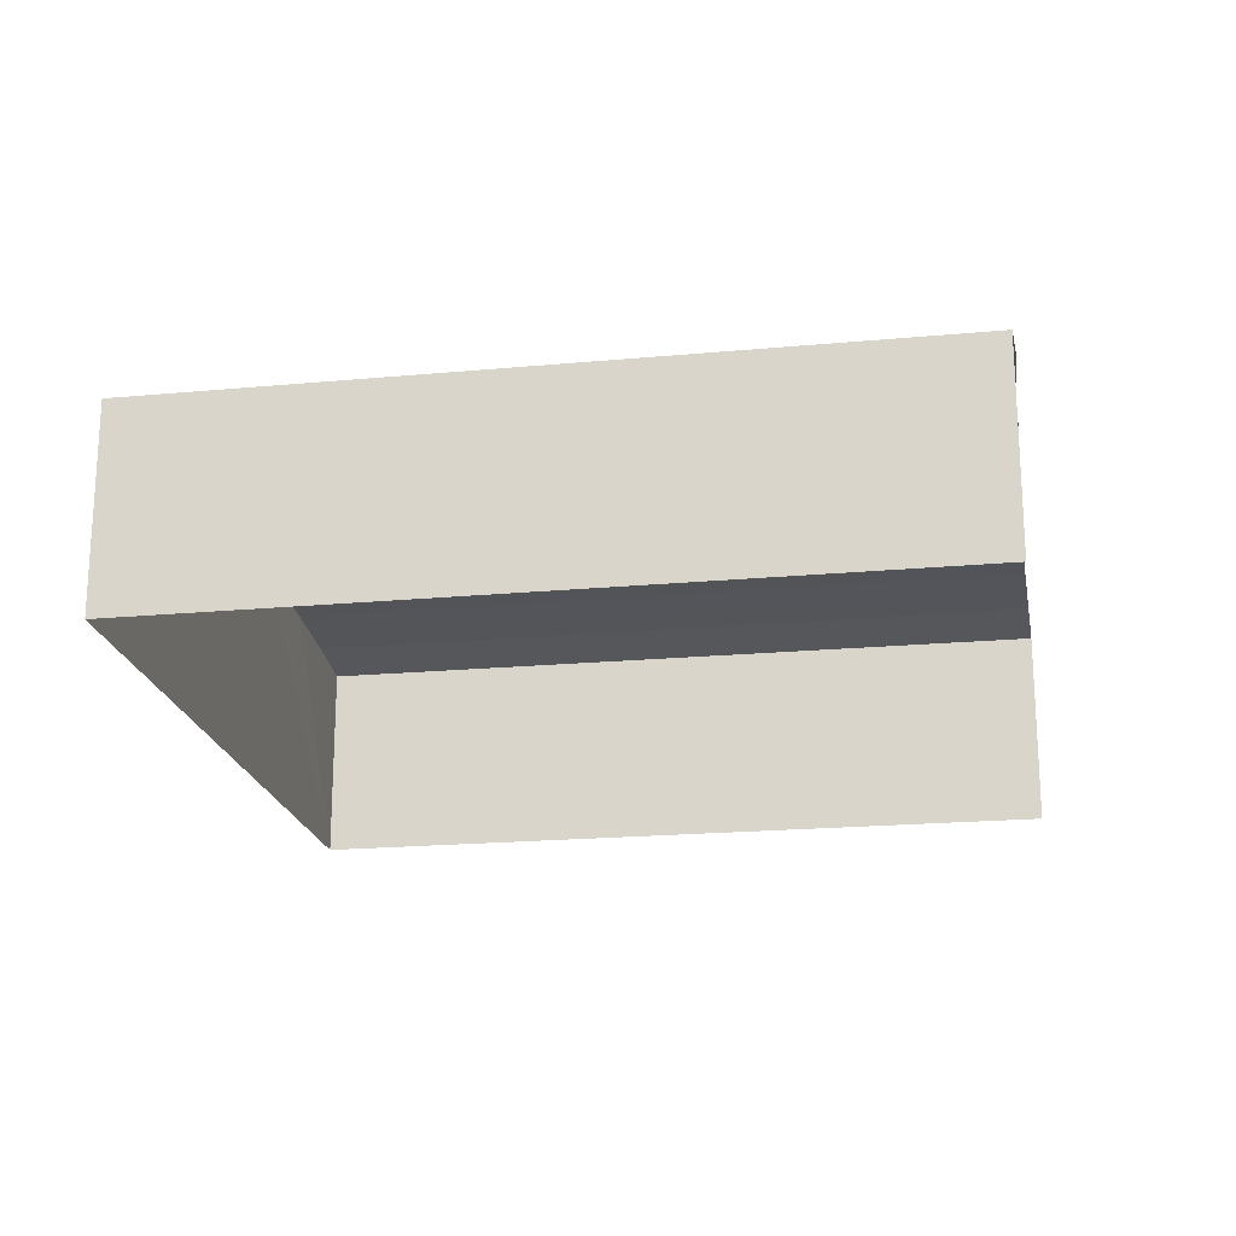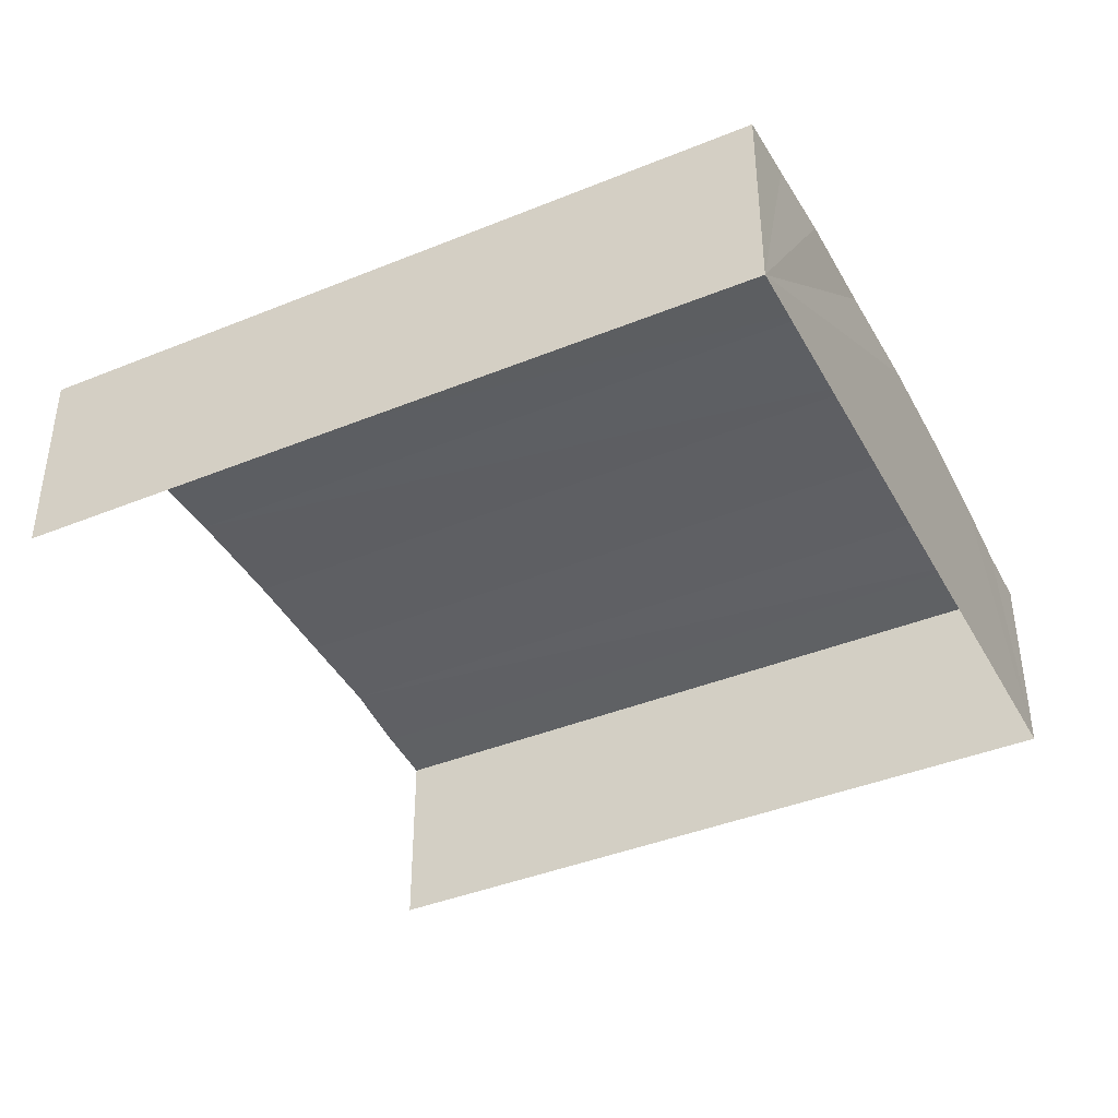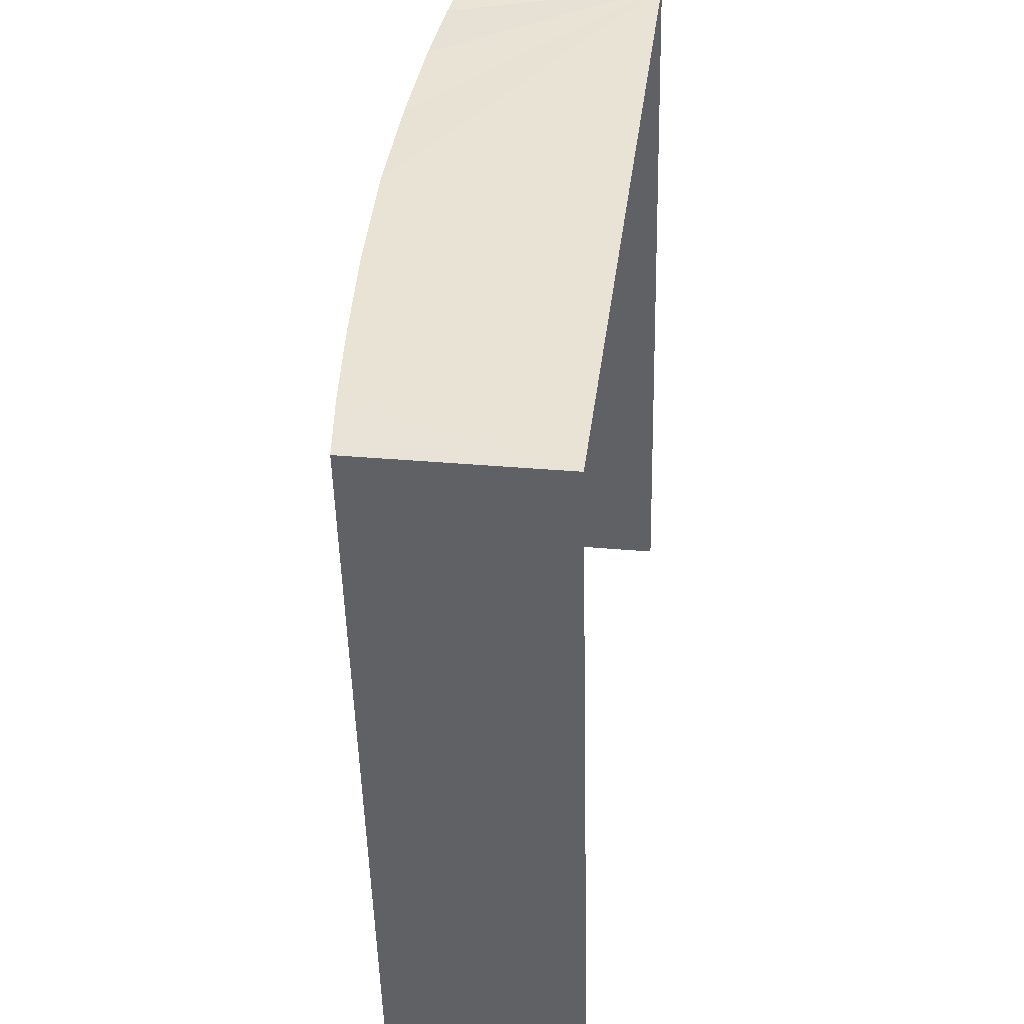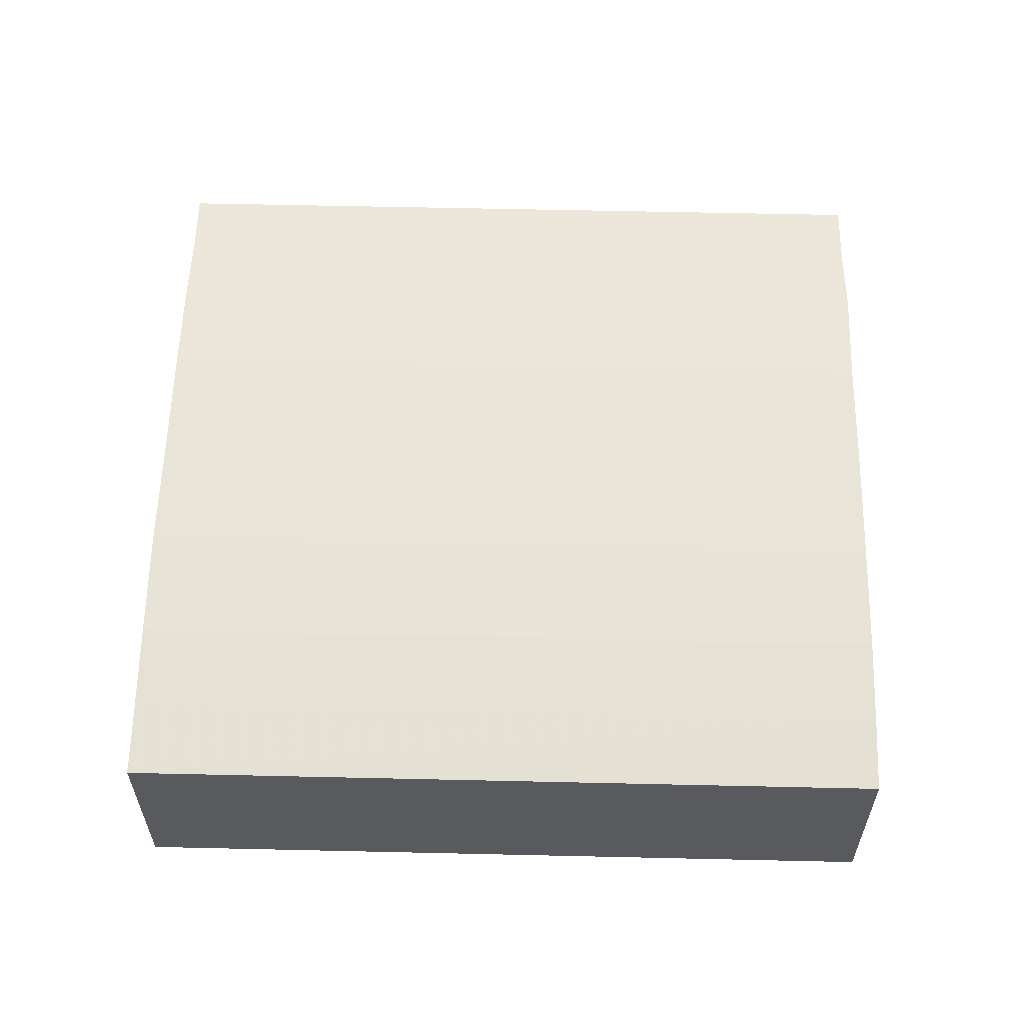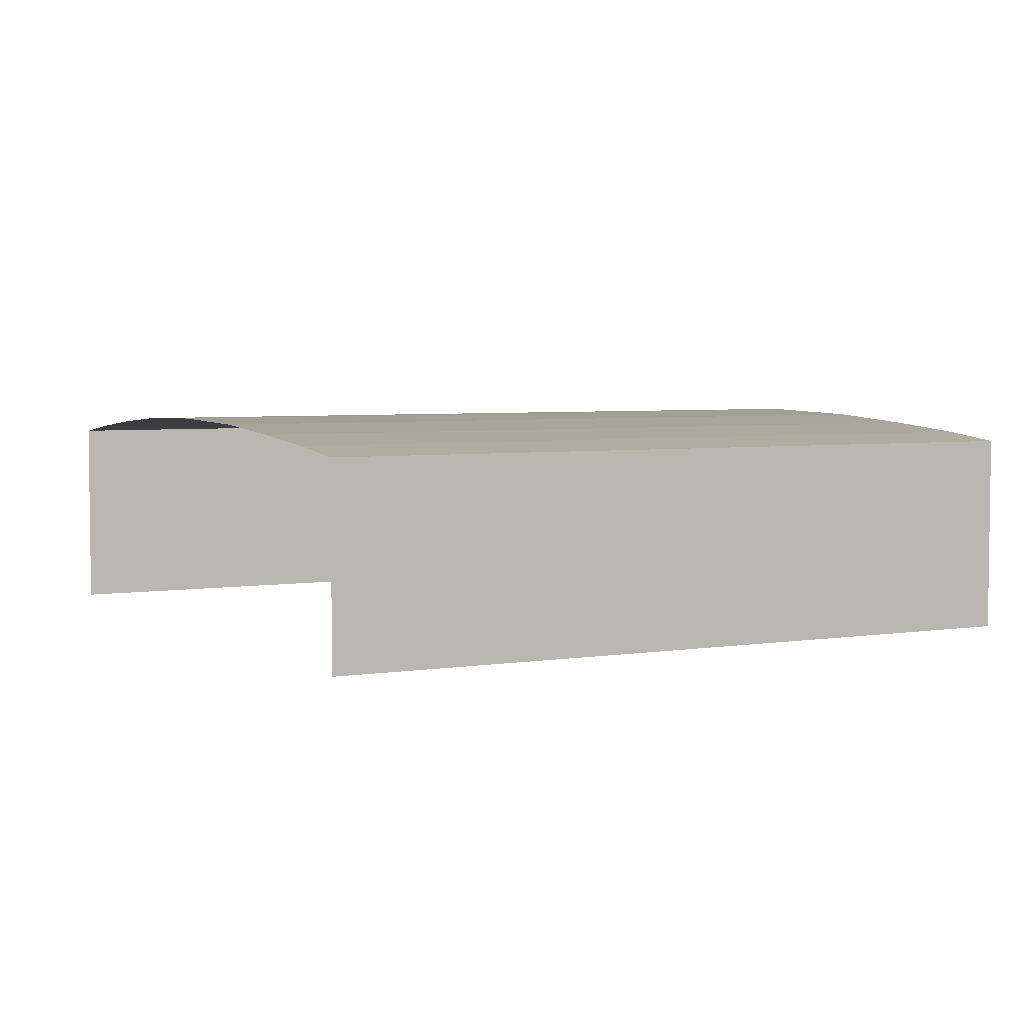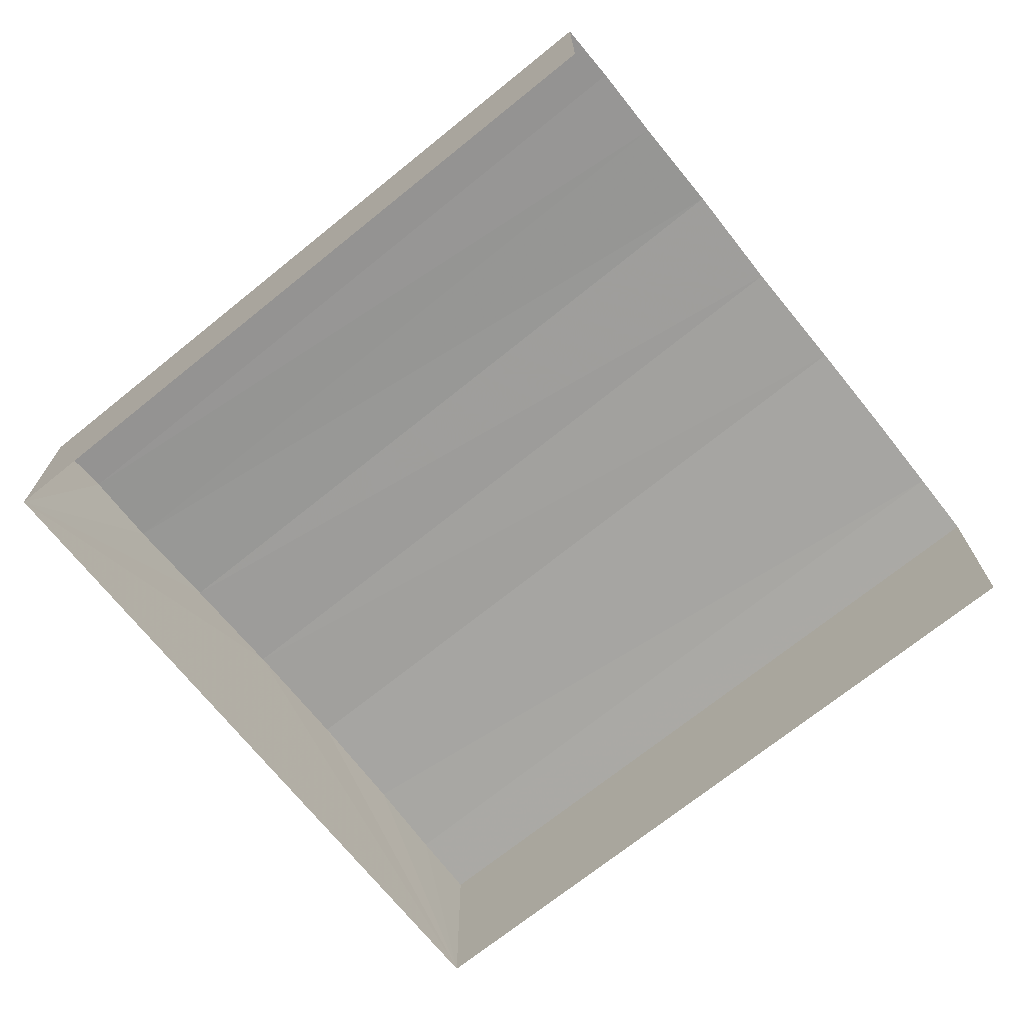
<metadata>
{"format":"obj","ext":"obj","renderer":"f3d","projection":"perspective","resolution":1024,"background":"white","views":[{"elev":-20.1,"azim":-90.6,"up":"+Z"},{"elev":-40.7,"azim":106.4,"up":"+Z"},{"elev":31.7,"azim":97.4,"up":"+Y"},{"elev":58.9,"azim":81.1,"up":"+Z"},{"elev":4.3,"azim":51.8,"up":"+Z"},{"elev":-71.1,"azim":-61.3,"up":"+Z"}]}
</metadata>
<code>
v -2.231e+05 -1.269e+05 19.11
v -2.231e+05 -1.269e+05 19.11
v -2.231e+05 -1.269e+05 19.11
v -2.232e+05 -1.269e+05 19.11
v -2.231e+05 -1.269e+05 20.48
v -2.232e+05 -1.269e+05 20.48
v -2.232e+05 -1.269e+05 20.54
v -2.231e+05 -1.269e+05 20.54
v -2.231e+05 -1.269e+05 20.59
v -2.231e+05 -1.269e+05 20.59
v -2.231e+05 -1.269e+05 20.64
v -2.231e+05 -1.269e+05 20.64
v -2.231e+05 -1.269e+05 20.65
v -2.231e+05 -1.269e+05 20.65
v -2.231e+05 -1.269e+05 20.48
v -2.231e+05 -1.269e+05 20.48
v -2.231e+05 -1.269e+05 20.54
v -2.231e+05 -1.269e+05 20.54
v -2.231e+05 -1.269e+05 20.59
v -2.231e+05 -1.269e+05 20.59
v -2.231e+05 -1.269e+05 20.64
v -2.231e+05 -1.269e+05 20.64
f 1 2 3
f 4 1 3
f 6 4 7
f 4 3 13
f 7 4 9
f 3 15 18
f 9 4 12
f 12 4 13
f 19 3 18
f 13 3 22
f 22 3 19
f 5 6 7
f 8 5 7
f 8 7 9
f 10 8 9
f 11 12 13
f 14 11 13
f 15 16 17
f 18 15 17
f 19 20 21
f 22 19 21
f 22 21 14
f 13 22 14
f 18 17 20
f 19 18 20
f 10 9 12
f 11 10 12
f 16 2 17
f 2 1 14
f 17 2 20
f 1 5 8
f 20 2 21
f 21 2 14
f 10 1 8
f 14 1 11
f 11 1 10
f 6 1 4
f 6 5 1
f 15 3 2
f 16 15 2

</code>
